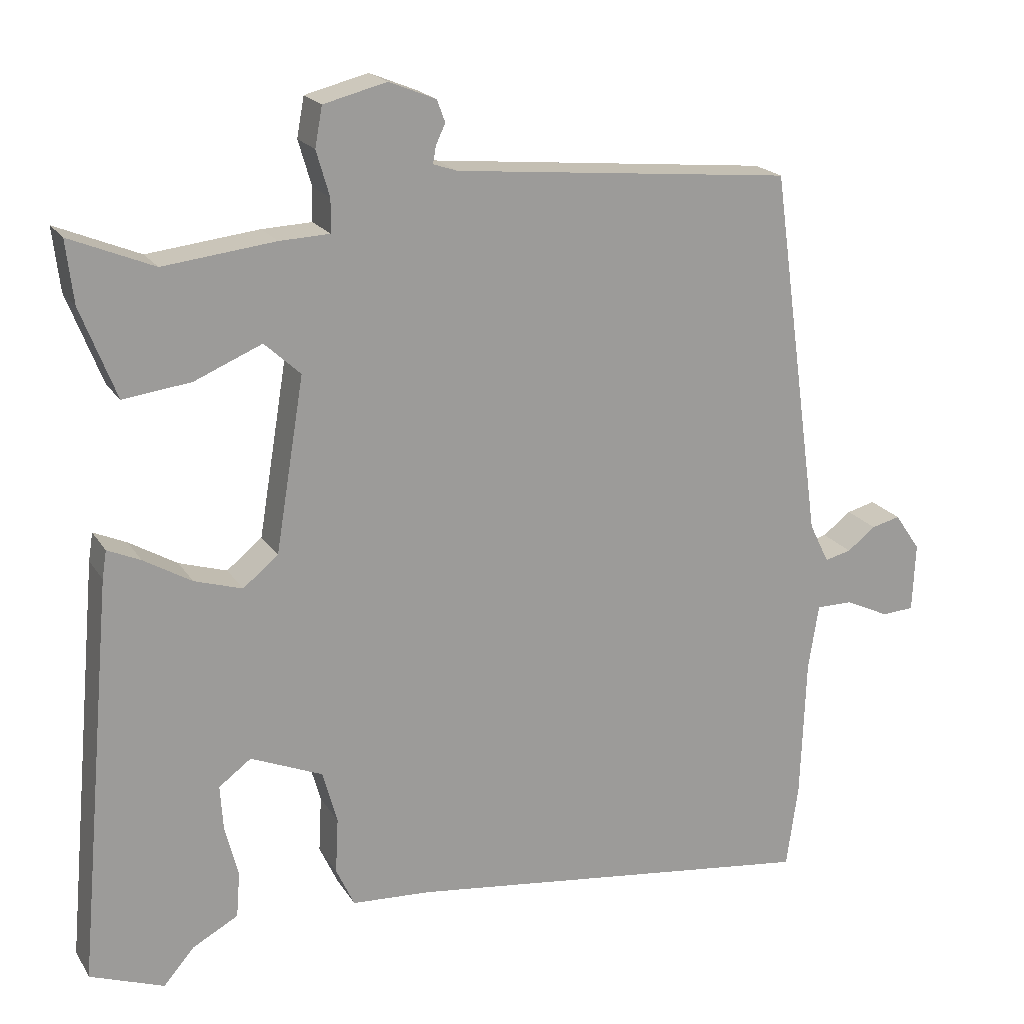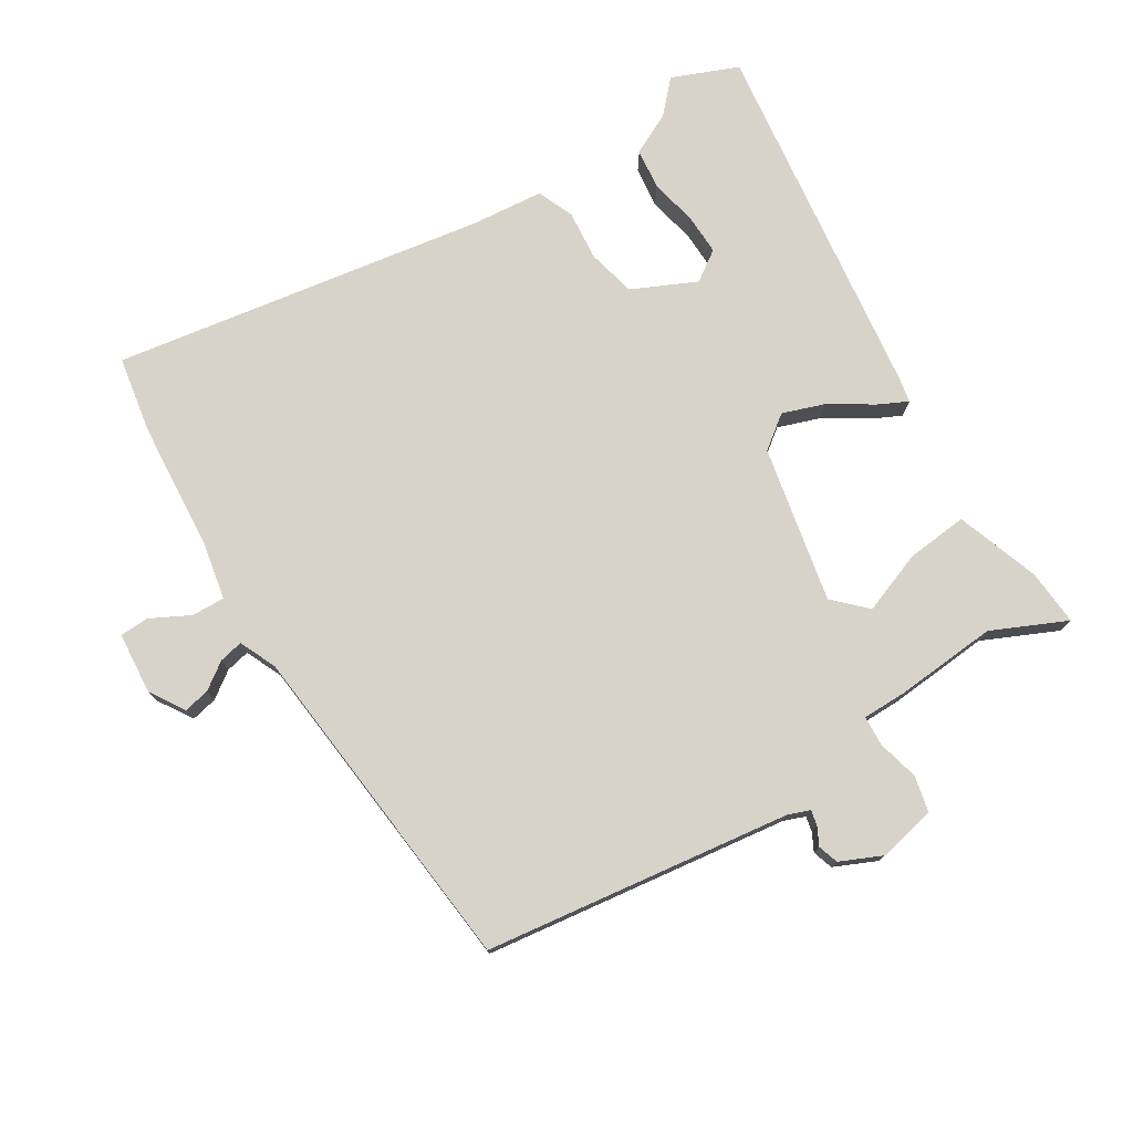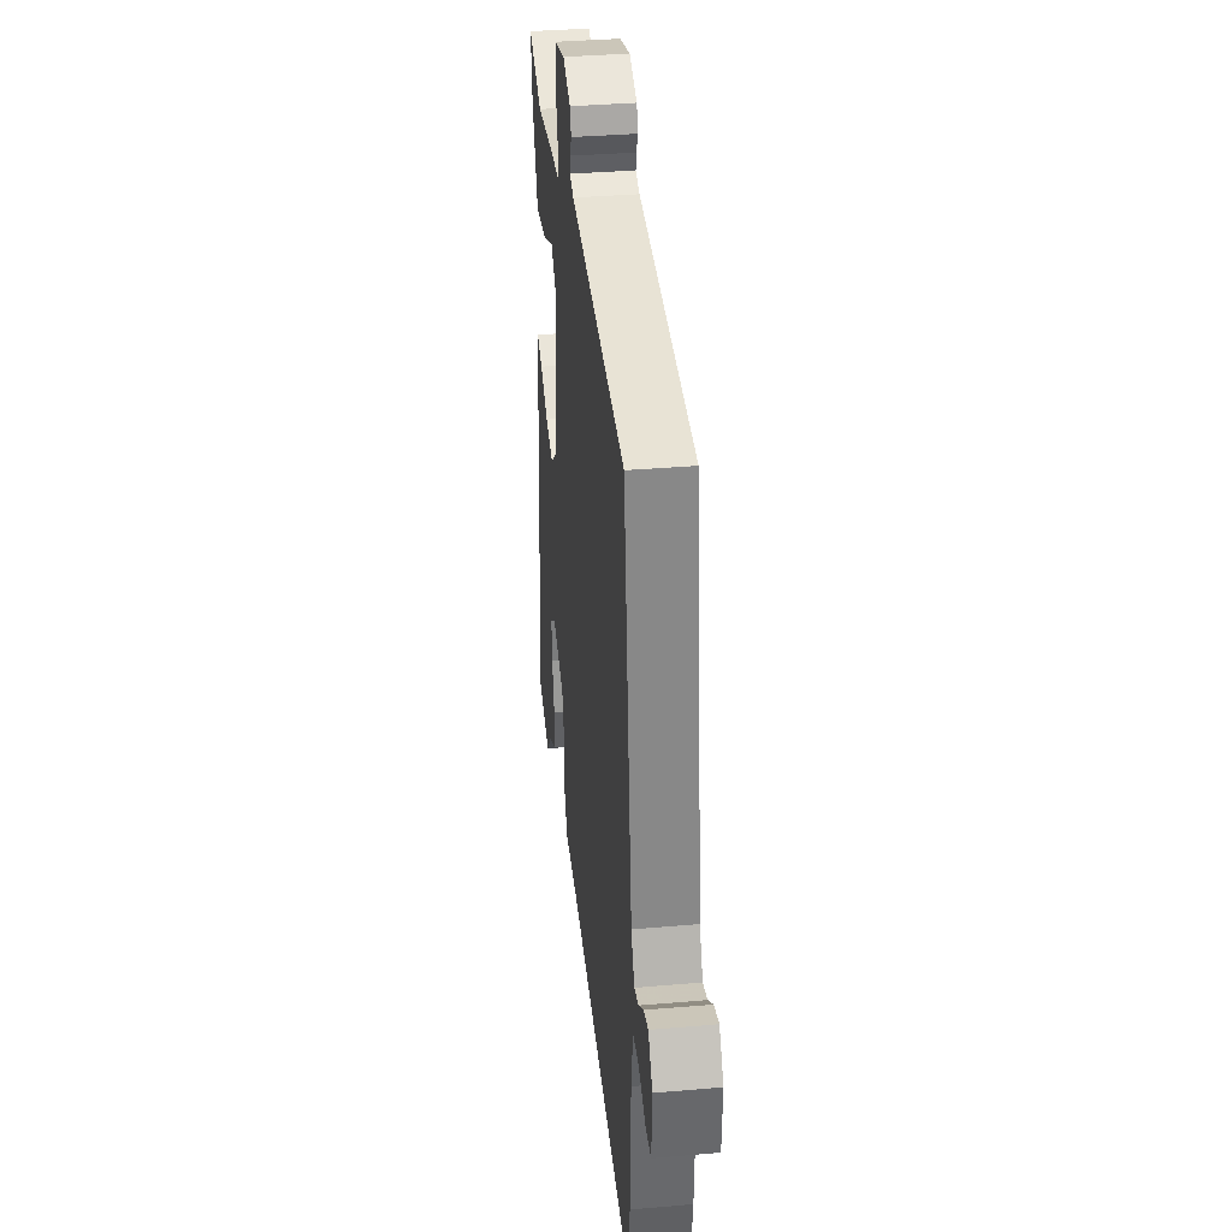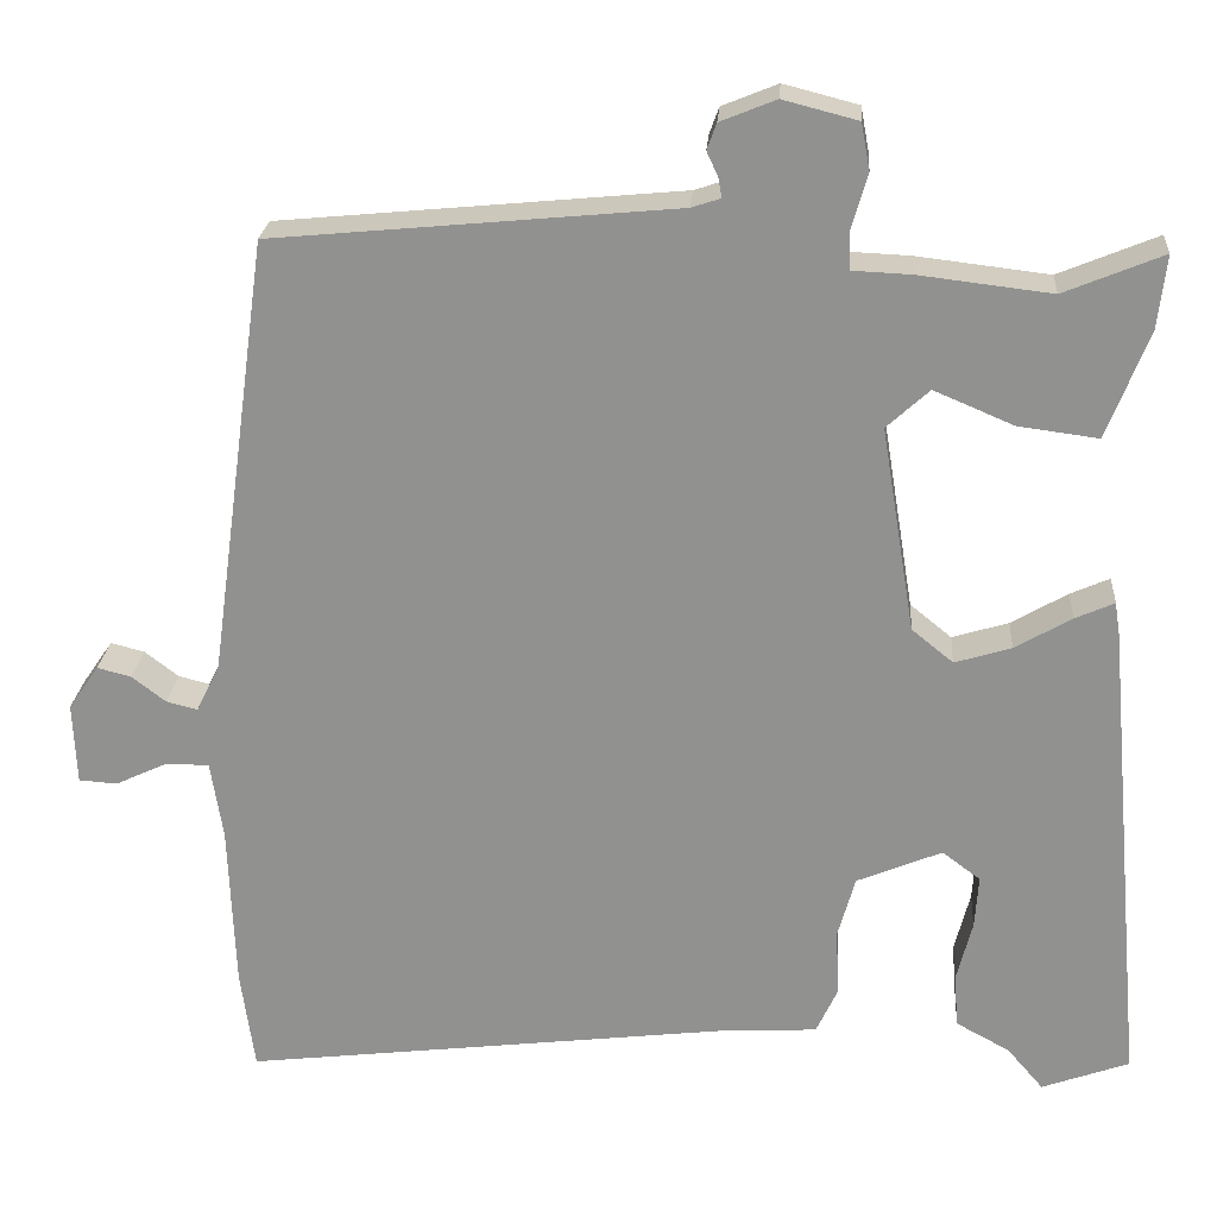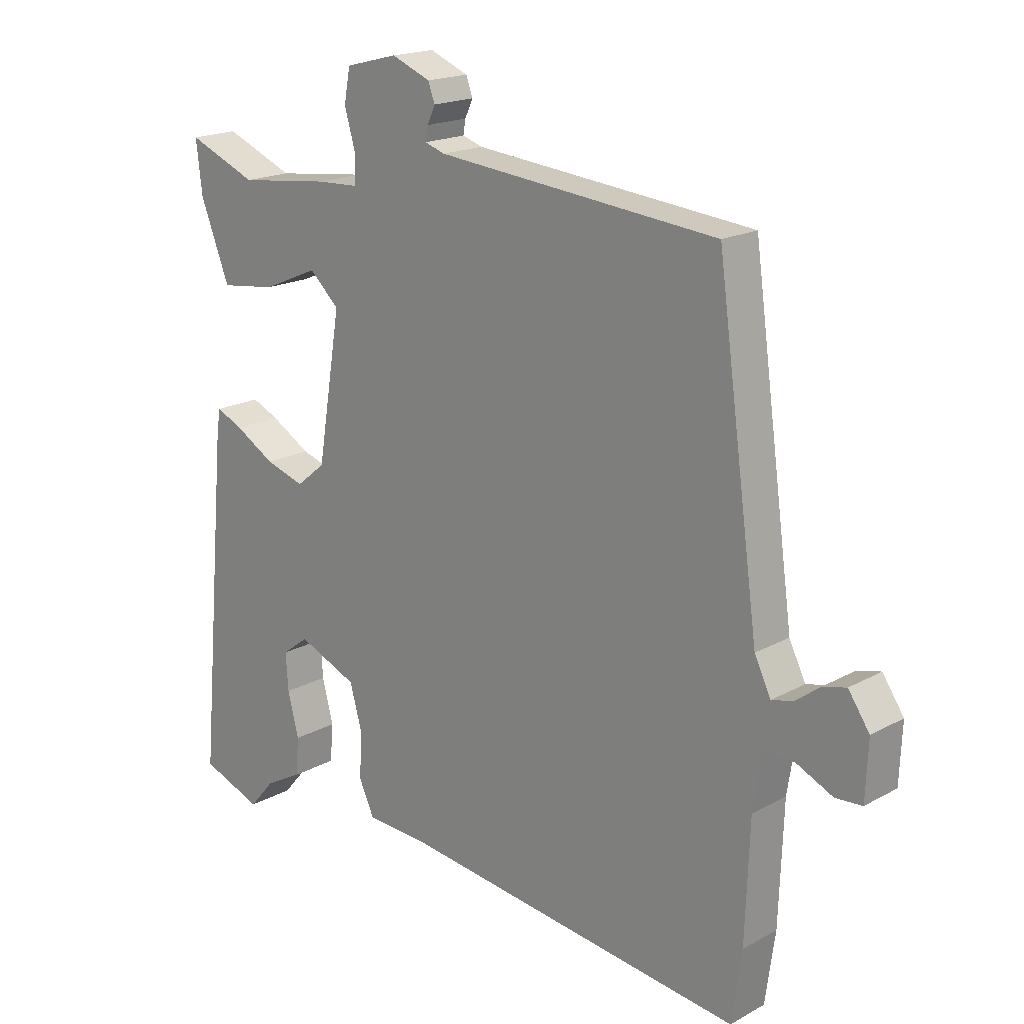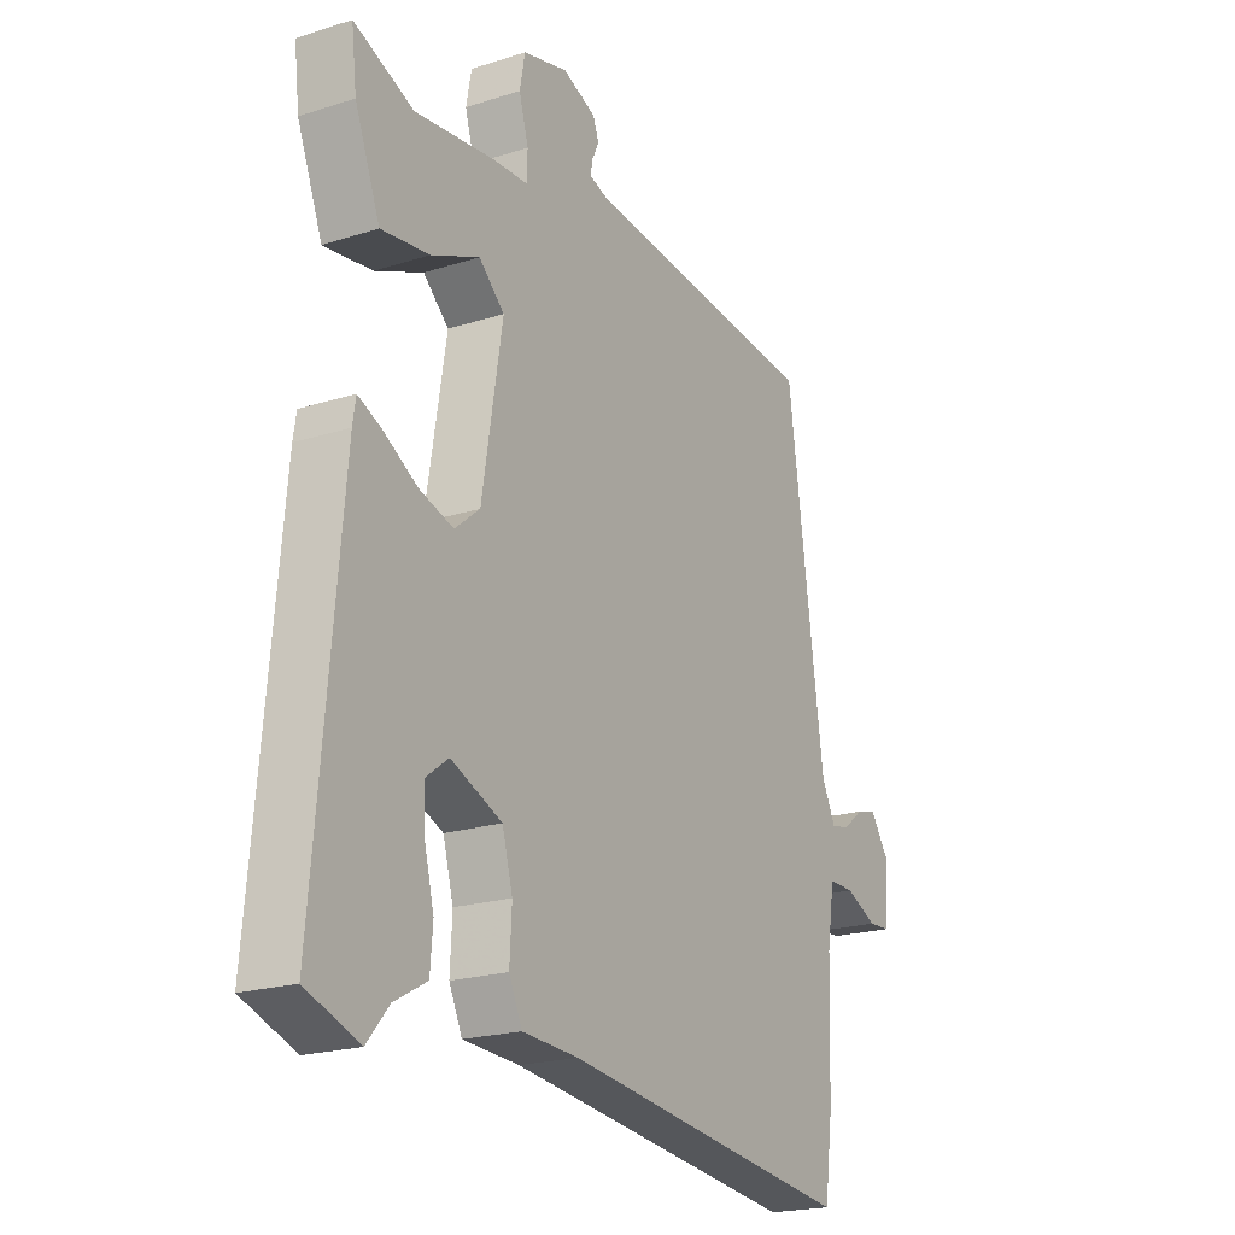
<metadata>
{"format":"obj","ext":"obj","renderer":"f3d","projection":"perspective","resolution":1024,"background":"white","views":[{"elev":19.6,"azim":157.0,"up":"+Z"},{"elev":76.2,"azim":-29.6,"up":"+Y"},{"elev":35.5,"azim":-96.5,"up":"+Z"},{"elev":23.4,"azim":4.2,"up":"+Z"},{"elev":18.5,"azim":-136.5,"up":"+Z"},{"elev":-20.6,"azim":119.9,"up":"+Z"}]}
</metadata>
<code>
v 0.549 0.07 -0.482
v 0.448 0.07 -0.519
v 0.406 0.07 -0.47
v 0.344 0.07 -0.436
v 0.339 0.07 -0.374
v 0.357 0.07 -0.303
v 0.361 0.07 -0.242
v 0.317 0.07 -0.209
v 0.219 0.07 -0.25
v 0.199 0.07 -0.322
v 0.203 0.07 -0.398
v 0.178 0.07 -0.452
v 0.07 0.07 -0.458
v -0.496 0.07 -0.527
v -0.512 0.07 -0.411
v -0.519 0.07 -0.218
v -0.533 0.07 -0.128
v -0.583 0.07 -0.128
v -0.643 0.07 -0.156
v -0.687 0.07 -0.153
v -0.691 0.07 -0.059
v -0.656 0.07 -0.008
v -0.617 0.07 -0.018
v -0.578 0.07 -0.048
v -0.542 0.07 -0.057
v -0.515 0.07 -0.002
v -0.445 0.07 0.504
v 0.018 0.07 0.548
v 0.051 0.07 0.559
v 0.047 0.07 0.582
v 0.034 0.07 0.61
v 0.045 0.07 0.64
v 0.109 0.07 0.666
v 0.195 0.07 0.644
v 0.205 0.07 0.59
v 0.187 0.07 0.528
v 0.188 0.07 0.483
v 0.256 0.07 0.48
v 0.408 0.07 0.462
v 0.522 0.07 0.509
v 0.512 0.07 0.424
v 0.464 0.07 0.301
v 0.372 0.07 0.313
v 0.28 0.07 0.352
v 0.231 0.07 0.307
v 0.27 0.07 0.07
v 0.318 0.07 0.031
v 0.383 0.07 0.051
v 0.448 0.07 0.089
v 0.493 0.07 0.109
v 0.499 0.07 0.071
v 0.549 0 -0.482
v 0.448 0 -0.519
v 0.406 0 -0.47
v 0.344 0 -0.436
v 0.339 0 -0.374
v 0.357 0 -0.303
v 0.361 0 -0.242
v 0.317 0 -0.209
v 0.219 0 -0.25
v 0.199 0 -0.322
v 0.203 0 -0.398
v 0.178 0 -0.452
v 0.07 0 -0.458
v -0.496 0 -0.527
v -0.512 0 -0.411
v -0.519 0 -0.218
v -0.533 0 -0.128
v -0.583 0 -0.128
v -0.643 0 -0.156
v -0.687 0 -0.153
v -0.691 0 -0.059
v -0.656 0 -0.008
v -0.617 0 -0.018
v -0.578 0 -0.048
v -0.542 0 -0.057
v -0.515 0 -0.002
v -0.445 0 0.504
v 0.018 0 0.548
v 0.051 0 0.559
v 0.047 0 0.582
v 0.034 0 0.61
v 0.045 0 0.64
v 0.109 0 0.666
v 0.195 0 0.644
v 0.205 0 0.59
v 0.187 0 0.528
v 0.188 0 0.483
v 0.256 0 0.48
v 0.408 0 0.462
v 0.522 0 0.509
v 0.512 0 0.424
v 0.464 0 0.301
v 0.372 0 0.313
v 0.28 0 0.352
v 0.231 0 0.307
v 0.27 0 0.07
v 0.318 0 0.031
v 0.383 0 0.051
v 0.448 0 0.089
v 0.493 0 0.109
v 0.499 0 0.071
f 48 49 50 51
f 47 48 51 1
f 46 47 1 2
f 41 42 43 44
f 39 40 41 44
f 37 38 39 44
f 37 44 45
f 33 34 35 36
f 33 36 37
f 30 31 32 33
f 29 30 33 37
f 28 29 37 45
f 26 27 28 45
f 21 22 23 24
f 21 24 25
f 18 19 20 21
f 17 18 21 25
f 16 17 25 26
f 13 14 15 16
f 10 11 12 13
f 9 10 13 16
f 8 9 16 26
f 3 4 5 6
f 3 6 7
f 2 3 7
f 46 2 7
f 26 45 46
f 8 26 46
f 7 8 46
f 102 101 100 99
f 52 102 99 98
f 53 52 98 97
f 95 94 93 92
f 95 92 91 90
f 95 90 89 88
f 96 95 88
f 87 86 85 84
f 88 87 84
f 84 83 82 81
f 88 84 81 80
f 96 88 80 79
f 96 79 78 77
f 75 74 73 72
f 76 75 72
f 72 71 70 69
f 76 72 69 68
f 77 76 68 67
f 67 66 65 64
f 64 63 62 61
f 67 64 61 60
f 77 67 60 59
f 57 56 55 54
f 58 57 54
f 58 54 53
f 58 53 97
f 97 96 77
f 97 77 59
f 97 59 58
f 1 52 53 2
f 2 53 54 3
f 3 54 55 4
f 4 55 56 5
f 5 56 57 6
f 6 57 58 7
f 7 58 59 8
f 8 59 60 9
f 9 60 61 10
f 10 61 62 11
f 11 62 63 12
f 12 63 64 13
f 13 64 65 14
f 14 65 66 15
f 15 66 67 16
f 16 67 68 17
f 17 68 69 18
f 18 69 70 19
f 19 70 71 20
f 20 71 72 21
f 21 72 73 22
f 22 73 74 23
f 23 74 75 24
f 24 75 76 25
f 25 76 77 26
f 26 77 78 27
f 27 78 79 28
f 28 79 80 29
f 29 80 81 30
f 30 81 82 31
f 31 82 83 32
f 32 83 84 33
f 33 84 85 34
f 34 85 86 35
f 35 86 87 36
f 36 87 88 37
f 37 88 89 38
f 38 89 90 39
f 39 90 91 40
f 40 91 92 41
f 41 92 93 42
f 42 93 94 43
f 43 94 95 44
f 44 95 96 45
f 45 96 97 46
f 46 97 98 47
f 47 98 99 48
f 48 99 100 49
f 49 100 101 50
f 50 101 102 51
f 51 102 52 1

</code>
